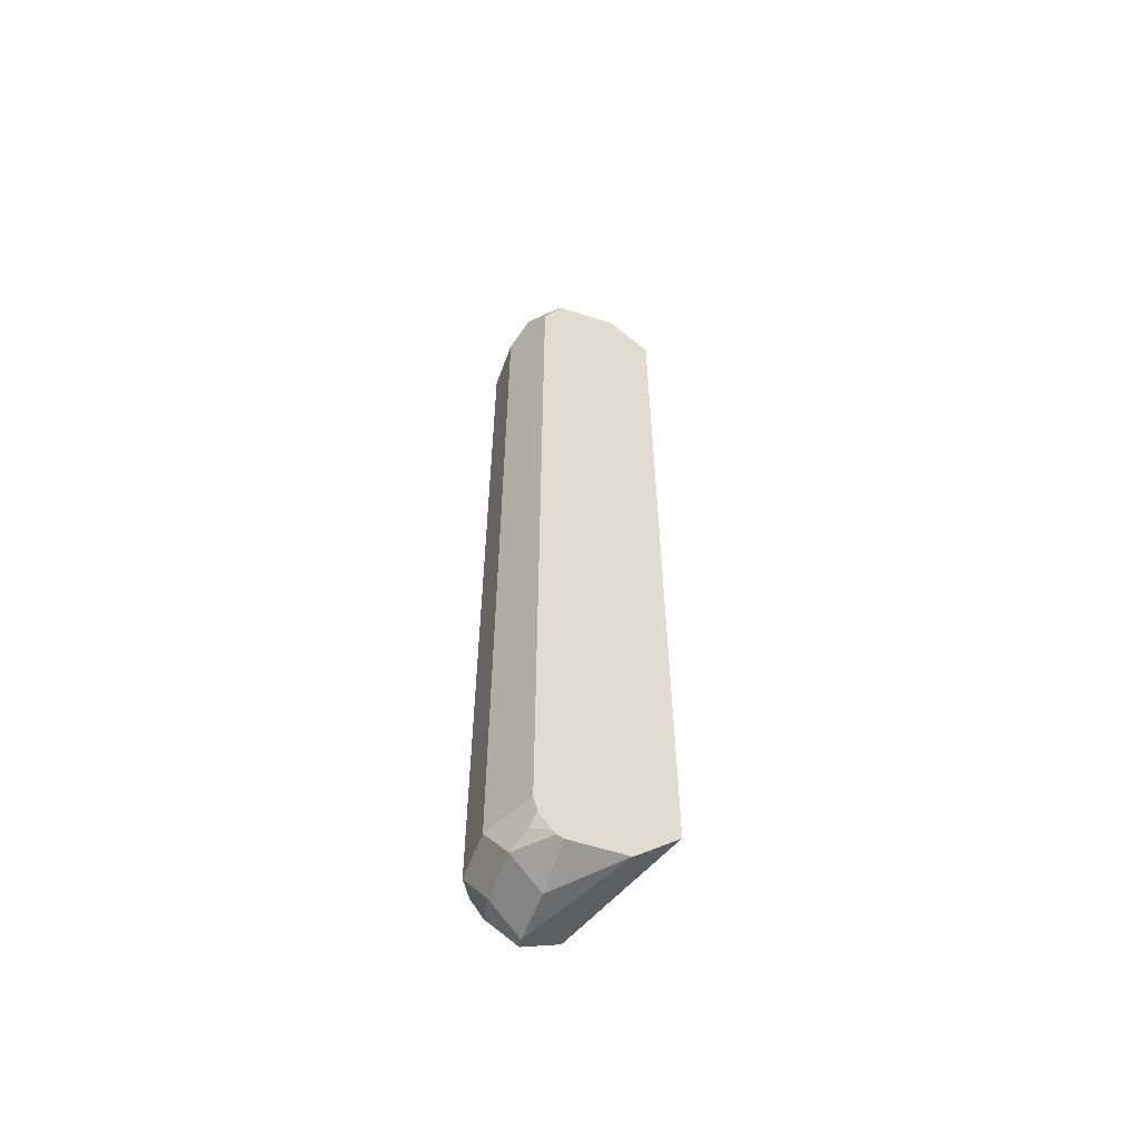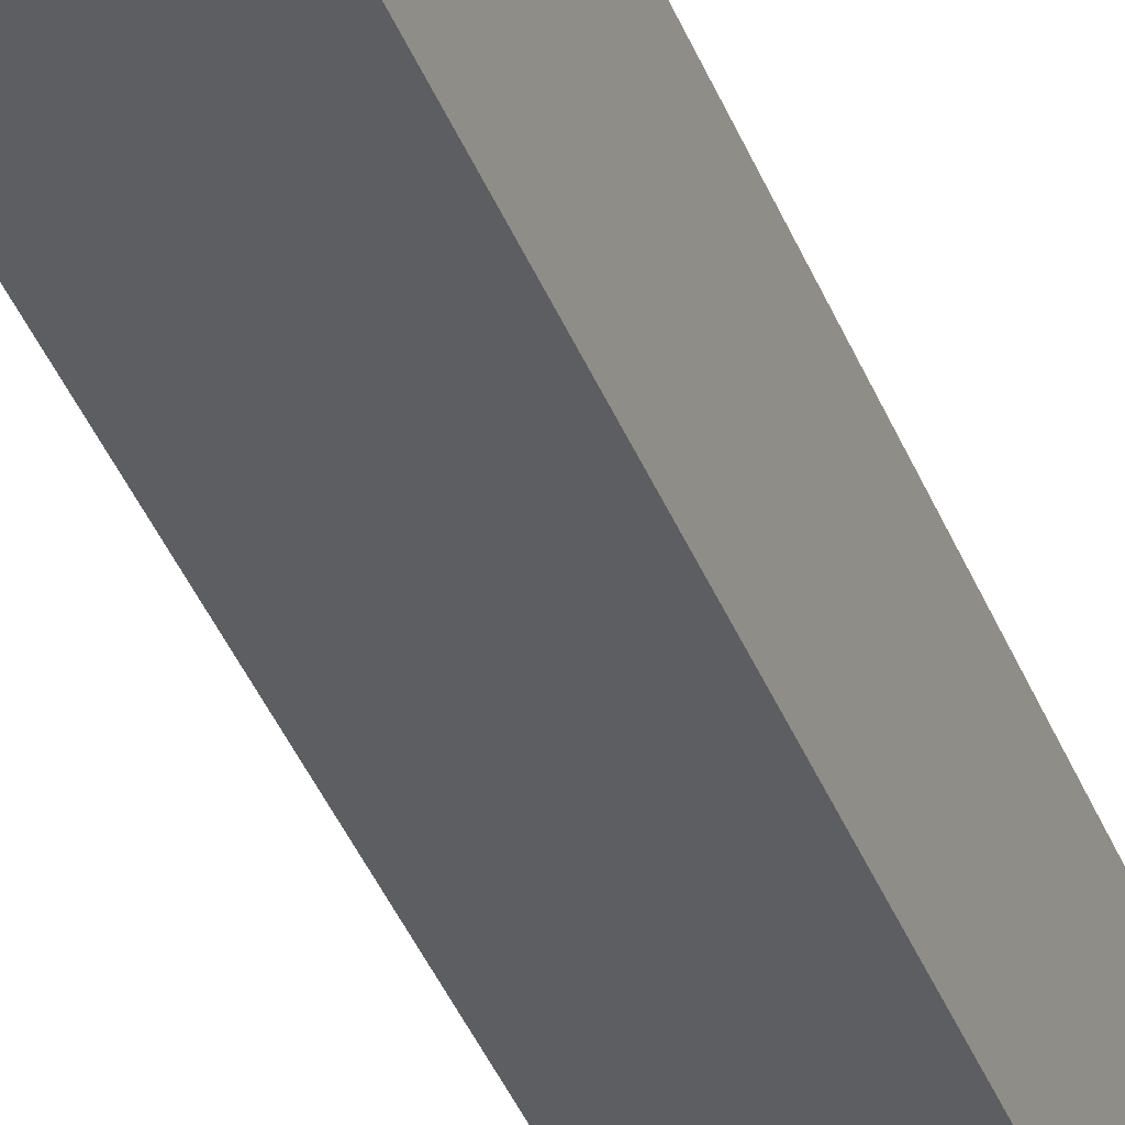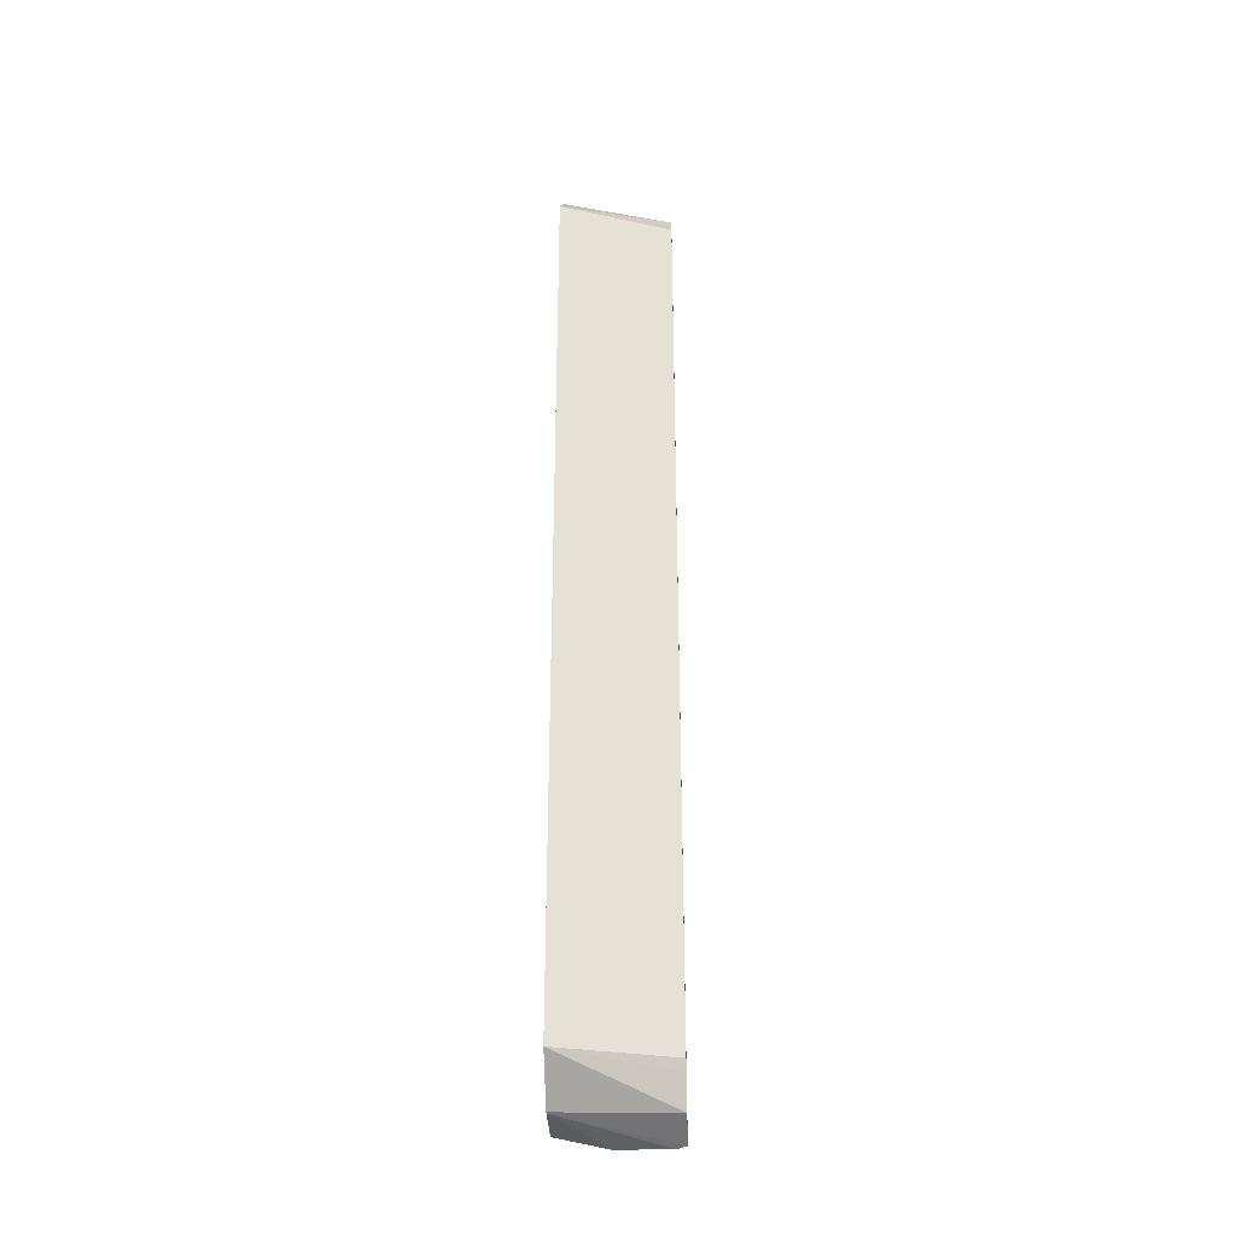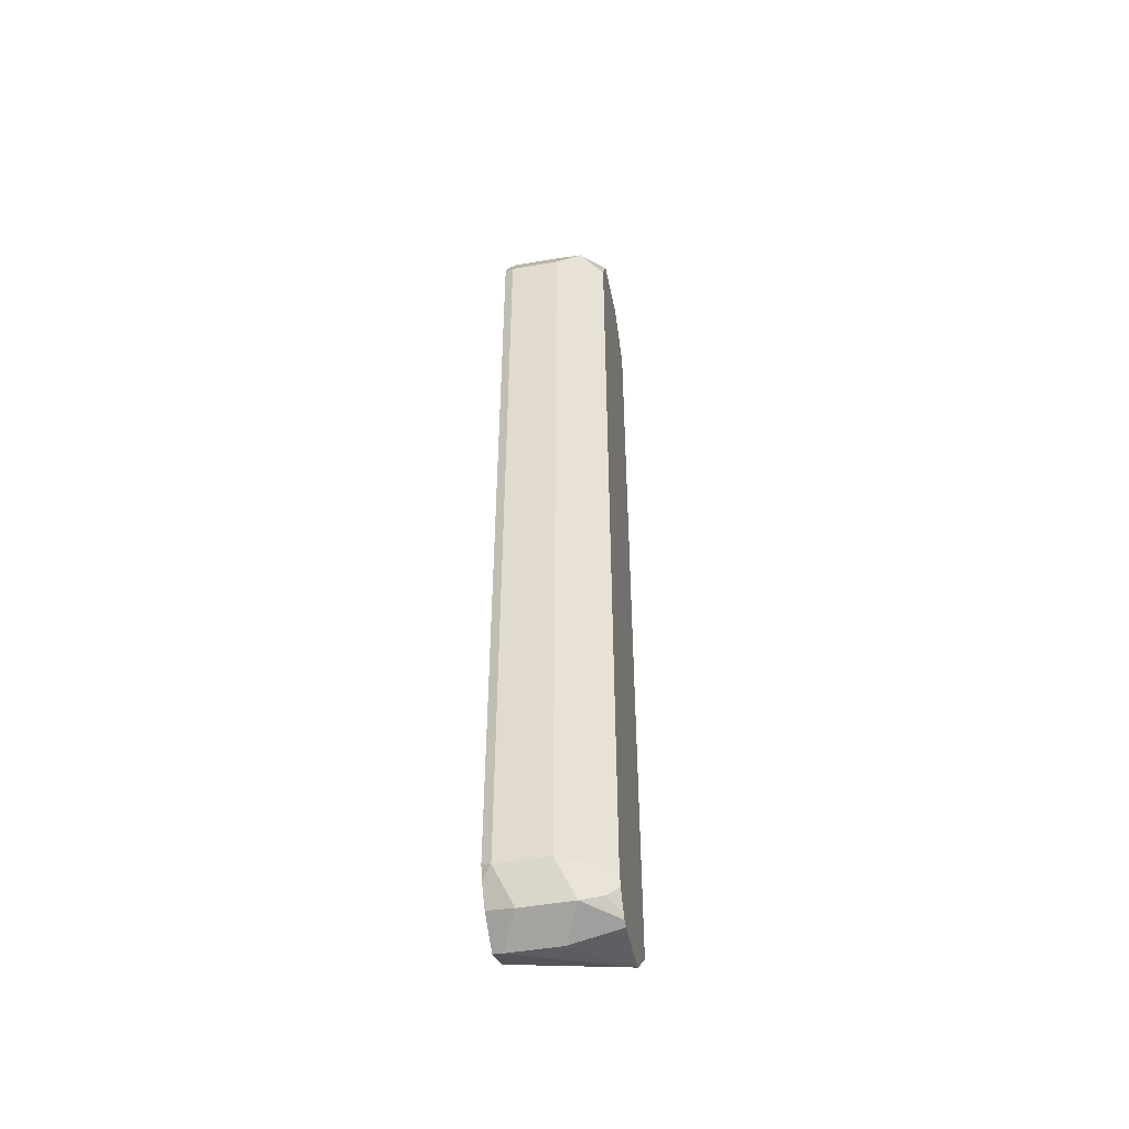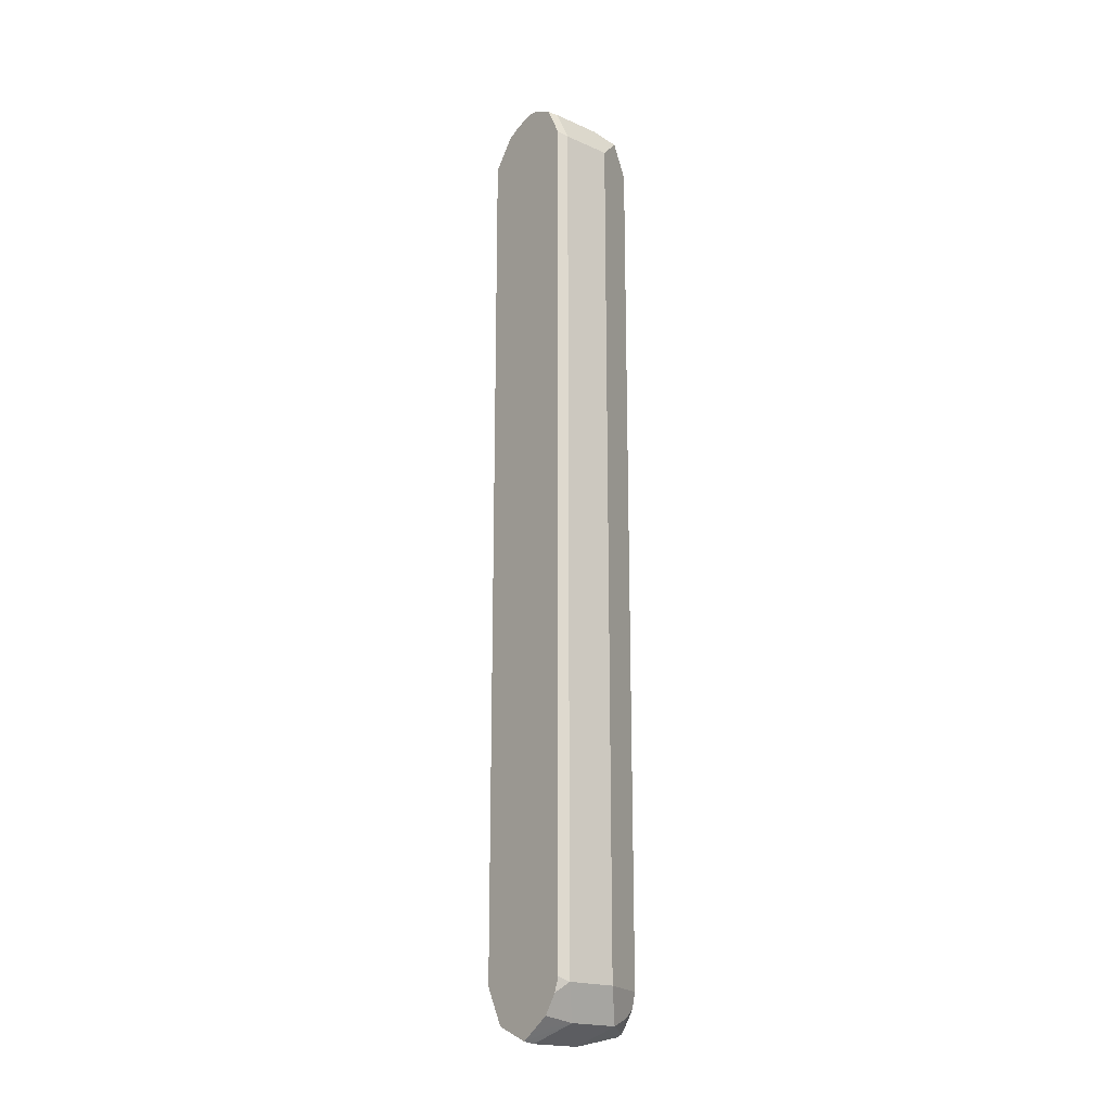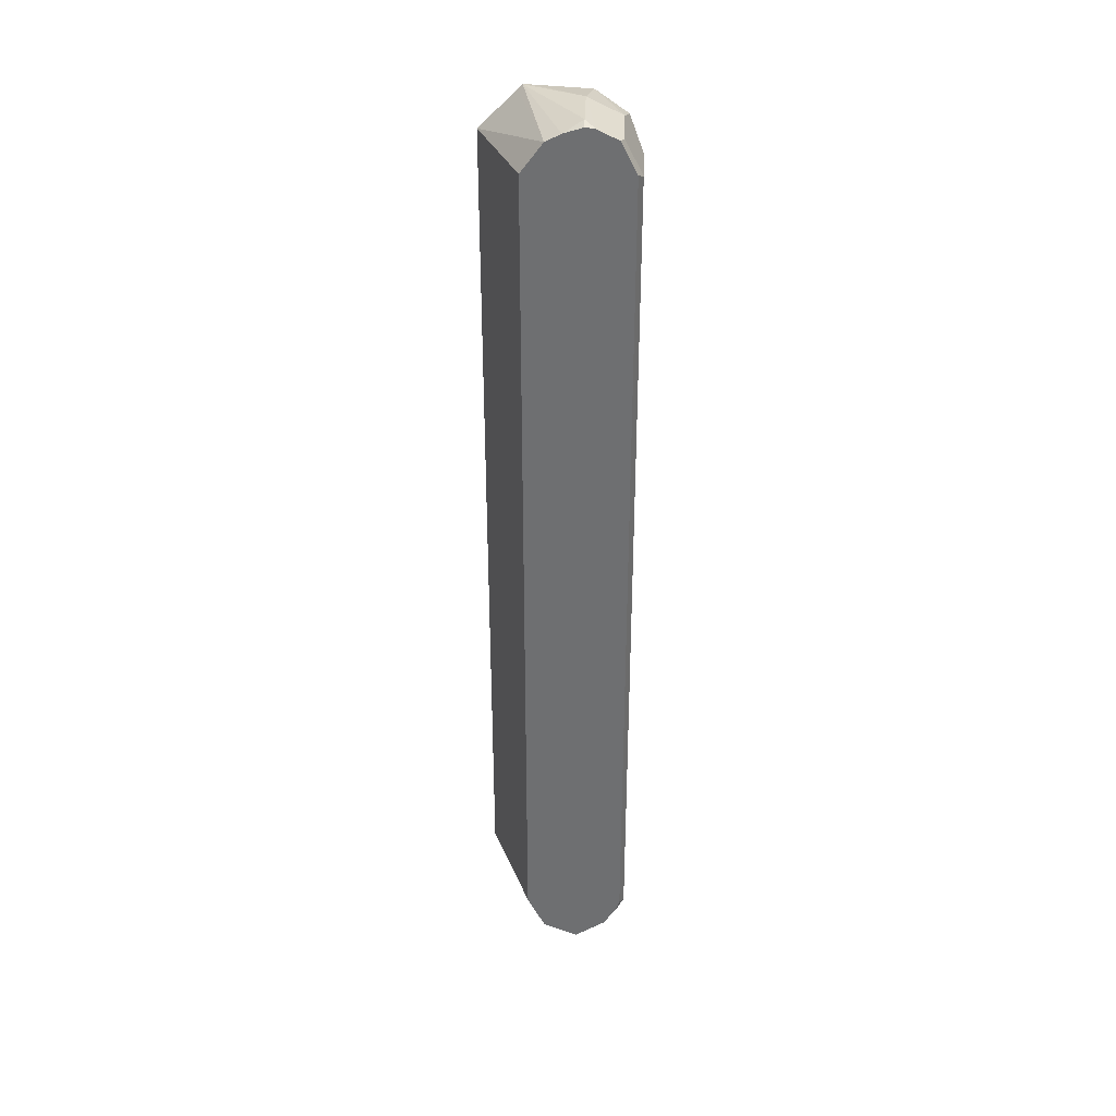
<metadata>
{"format":"obj","ext":"obj","renderer":"f3d","projection":"perspective","resolution":1024,"background":"white","views":[{"elev":-57.2,"azim":-110.0,"up":"+Z"},{"elev":-38.5,"azim":-160.2,"up":"+Y"},{"elev":-31.6,"azim":2.0,"up":"+Z"},{"elev":-48.1,"azim":-168.9,"up":"+Z"},{"elev":-19.1,"azim":140.4,"up":"+Z"},{"elev":35.2,"azim":91.9,"up":"+Z"}]}
</metadata>
<code>
v 0.3233 0.194 -0.2263
v 0.3263 0.1925 -0.2248
v 0.3263 0.191 -0.2293
v 0.3179 0.1886 -0.2371
v 0.3071 0.194 -0.2263
v 0.3233 0.194 0.04848
v 0.3263 0.1925 0.04999
v 0.3263 0.1869 -0.2354
v 0.3017 0.1886 -0.2371
v 0.3263 0.1808 -0.2395
v 0.3263 0.1772 -0.2419
v 0.3233 0.1778 -0.2424
v 0.295 0.1859 -0.2344
v 0.2914 0.1861 -0.2263
v 0.3071 0.194 0.04848
v 0.299 0.1899 0.05657
v 0.3233 0.1886 0.05925
v 0.3263 0.1876 0.05976
v 0.3071 0.1778 -0.2424
v 0.2914 0.1799 -0.2381
v 0.2914 0.1811 -0.2368
v 0.2914 0.1602 -0.2385
v 0.3263 0.166 -0.2369
v 0.2914 0.1849 -0.2313
v 0.2914 0.1861 0.04848
v 0.2914 0.1804 0.06036
v 0.2914 0.1801 0.06057
v 0.3071 0.1886 0.05925
v 0.3263 0.1808 0.06315
v 0.2914 0.1778 -0.2389
v 0.2914 0.1598 -0.2384
v 0.3263 0.1616 -0.2282
v 0.2914 0.1464 -0.2263
v 0.2914 0.1798 0.06072
v 0.3071 0.1778 0.06463
v 0.3233 0.1778 0.06463
v 0.3263 0.1778 0.06352
v 0.3263 0.1601 -0.2248
v 0.2914 0.1464 0.04848
v 0.2914 0.1616 0.06174
v 0.2914 0.1597 0.06174
v 0.3263 0.1718 0.06165
v 0.3263 0.1601 0.04999
v 0.3263 0.167 0.05925
v 0.2914 0.1583 0.06033
f 14 26 25
f 15 25 16
f 17 28 18
f 16 26 27
f 16 27 28
f 16 28 17
f 16 25 26
f 14 27 26
f 14 39 45
f 14 40 34
f 14 41 40
f 14 45 41
f 14 33 39
f 14 31 33
f 14 22 31
f 14 30 22
f 14 20 30
f 18 28 29
f 14 34 27
f 19 22 30
f 33 38 43
f 22 23 31
f 14 21 20
f 41 44 42
f 41 45 44
f 39 44 45
f 39 43 44
f 36 42 37
f 36 41 42
f 35 41 36
f 35 40 41
f 34 40 35
f 33 43 39
f 32 38 33
f 29 36 37
f 29 35 36
f 28 35 29
f 27 35 28
f 27 34 35
f 23 33 31
f 23 32 33
f 19 30 20
f 14 24 21
f 13 24 14
f 13 21 24
f 2 11 10
f 2 23 11
f 2 32 23
f 2 38 32
f 2 43 38
f 2 44 43
f 2 42 44
f 2 37 42
f 2 10 8
f 2 29 37
f 2 7 18
f 1 7 2
f 1 6 7
f 1 15 6
f 1 9 5
f 1 4 9
f 1 3 4
f 1 2 3
f 2 18 29
f 2 8 3
f 1 5 15
f 4 8 10
f 3 8 4
f 12 22 19
f 11 23 22
f 9 21 13
f 9 20 21
f 9 19 20
f 6 18 7
f 6 17 18
f 6 16 17
f 11 22 12
f 5 25 15
f 5 14 25
f 5 13 14
f 5 9 13
f 4 19 9
f 4 12 19
f 4 11 12
f 6 15 16
f 4 10 11

</code>
